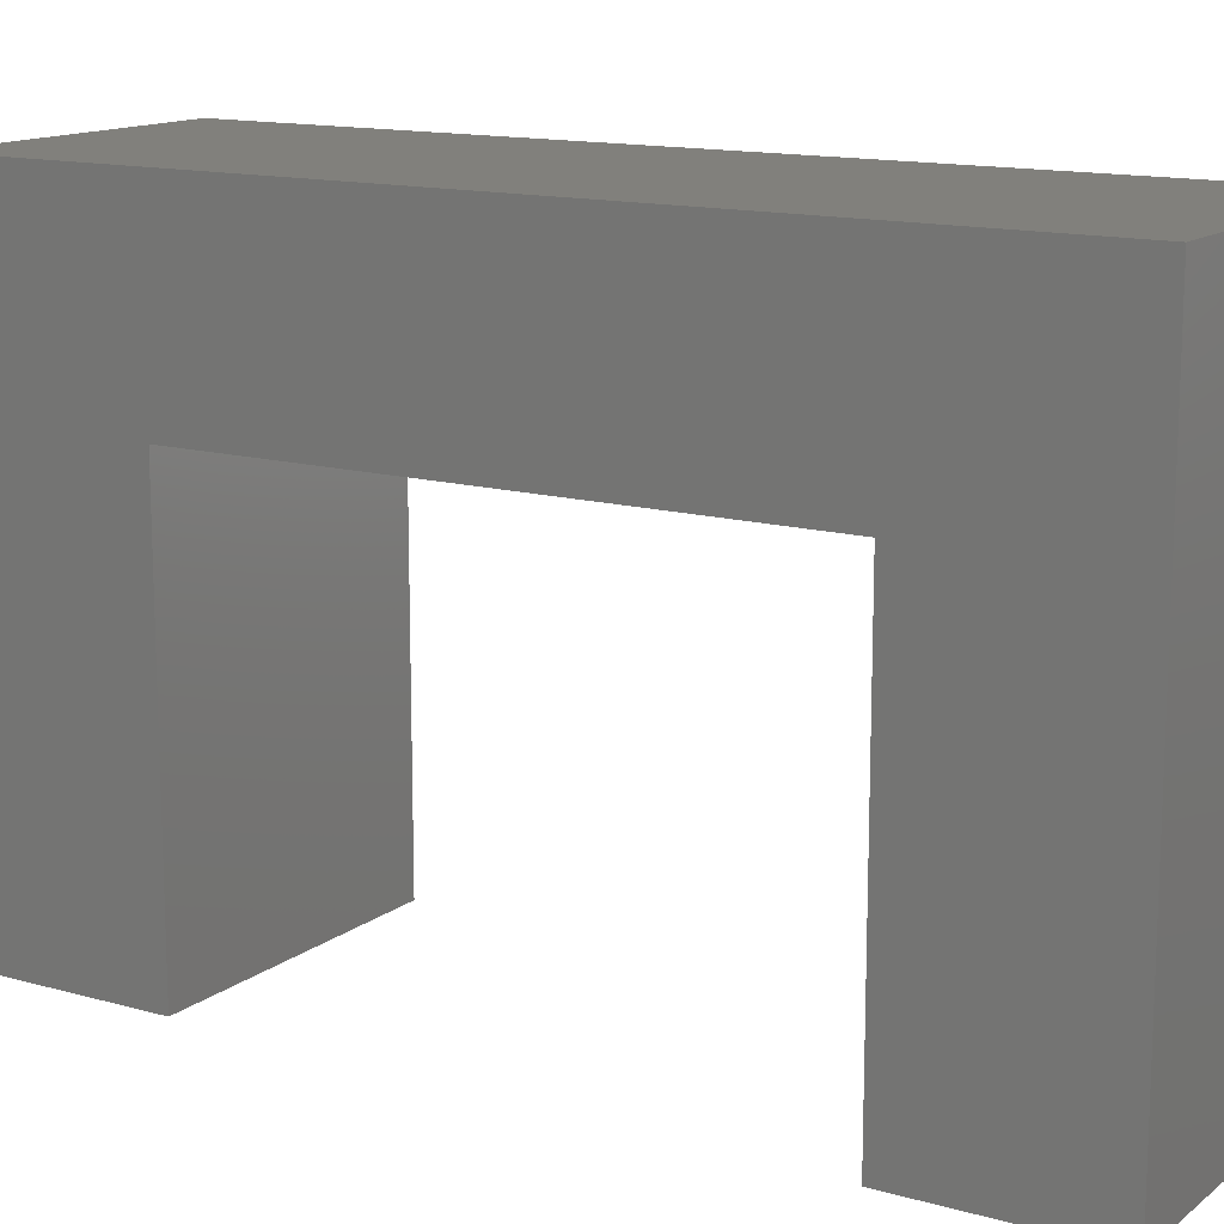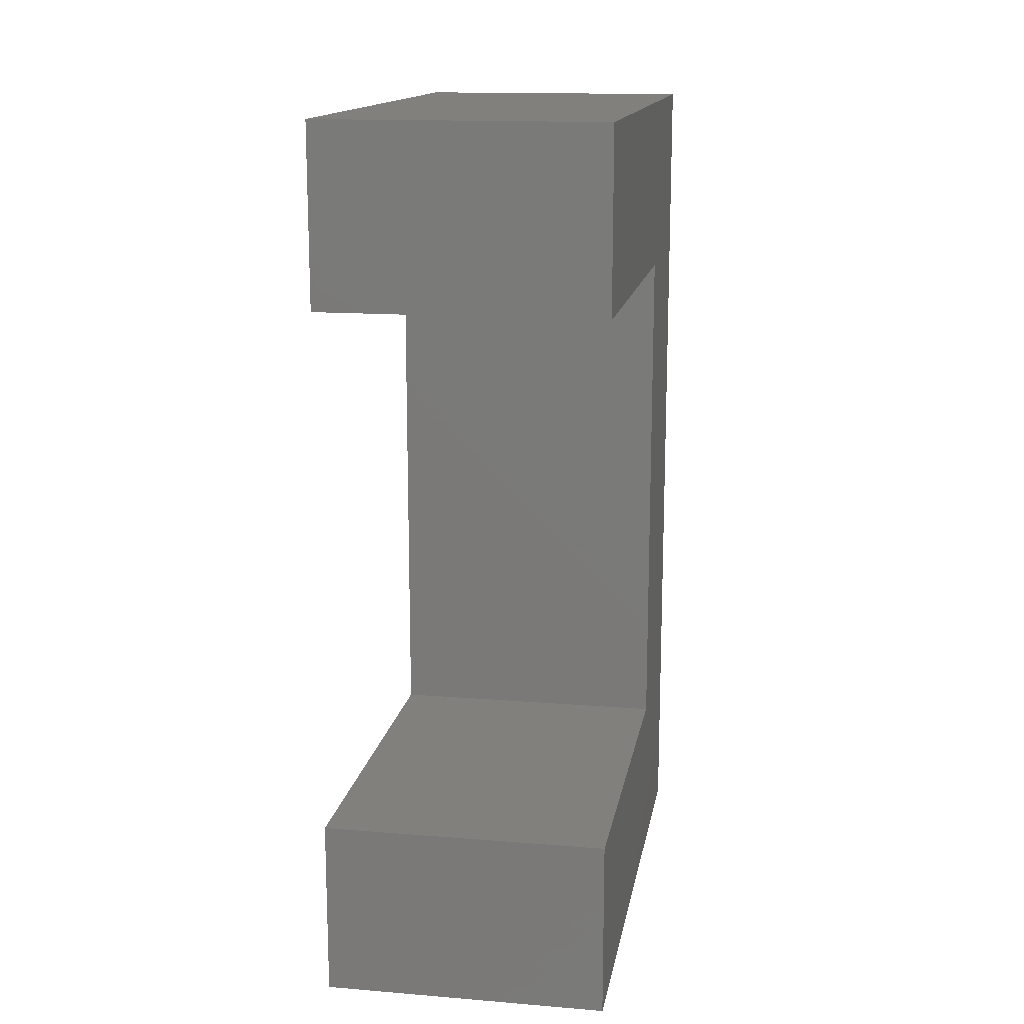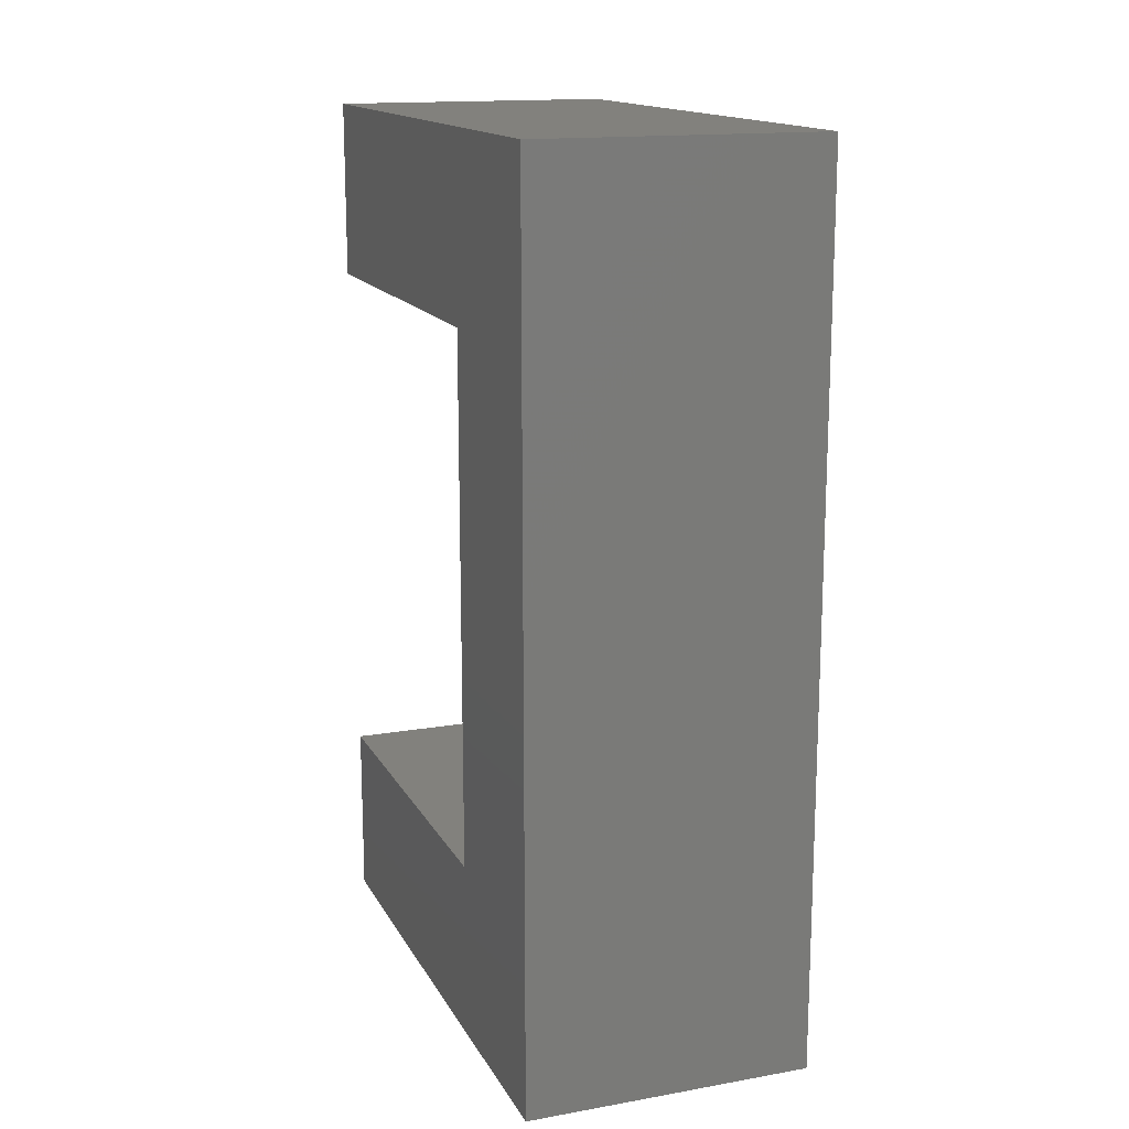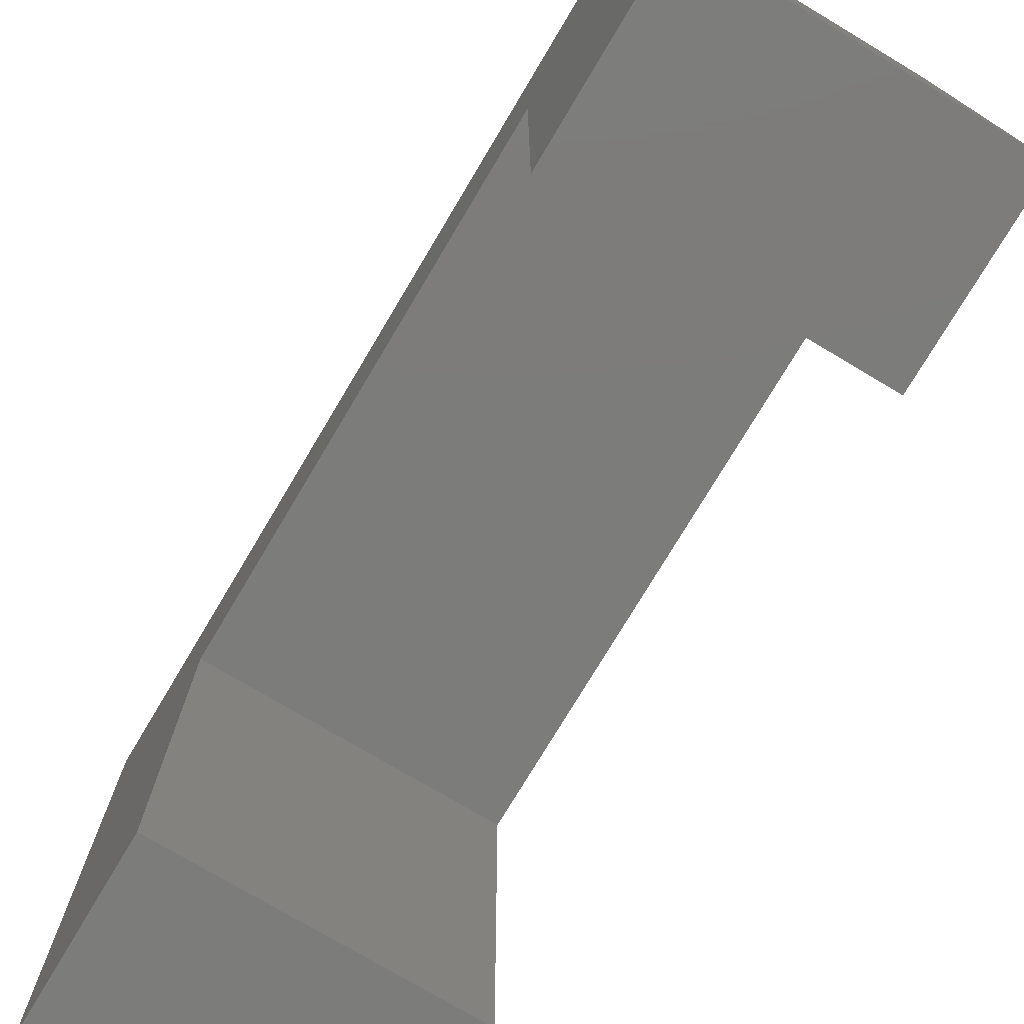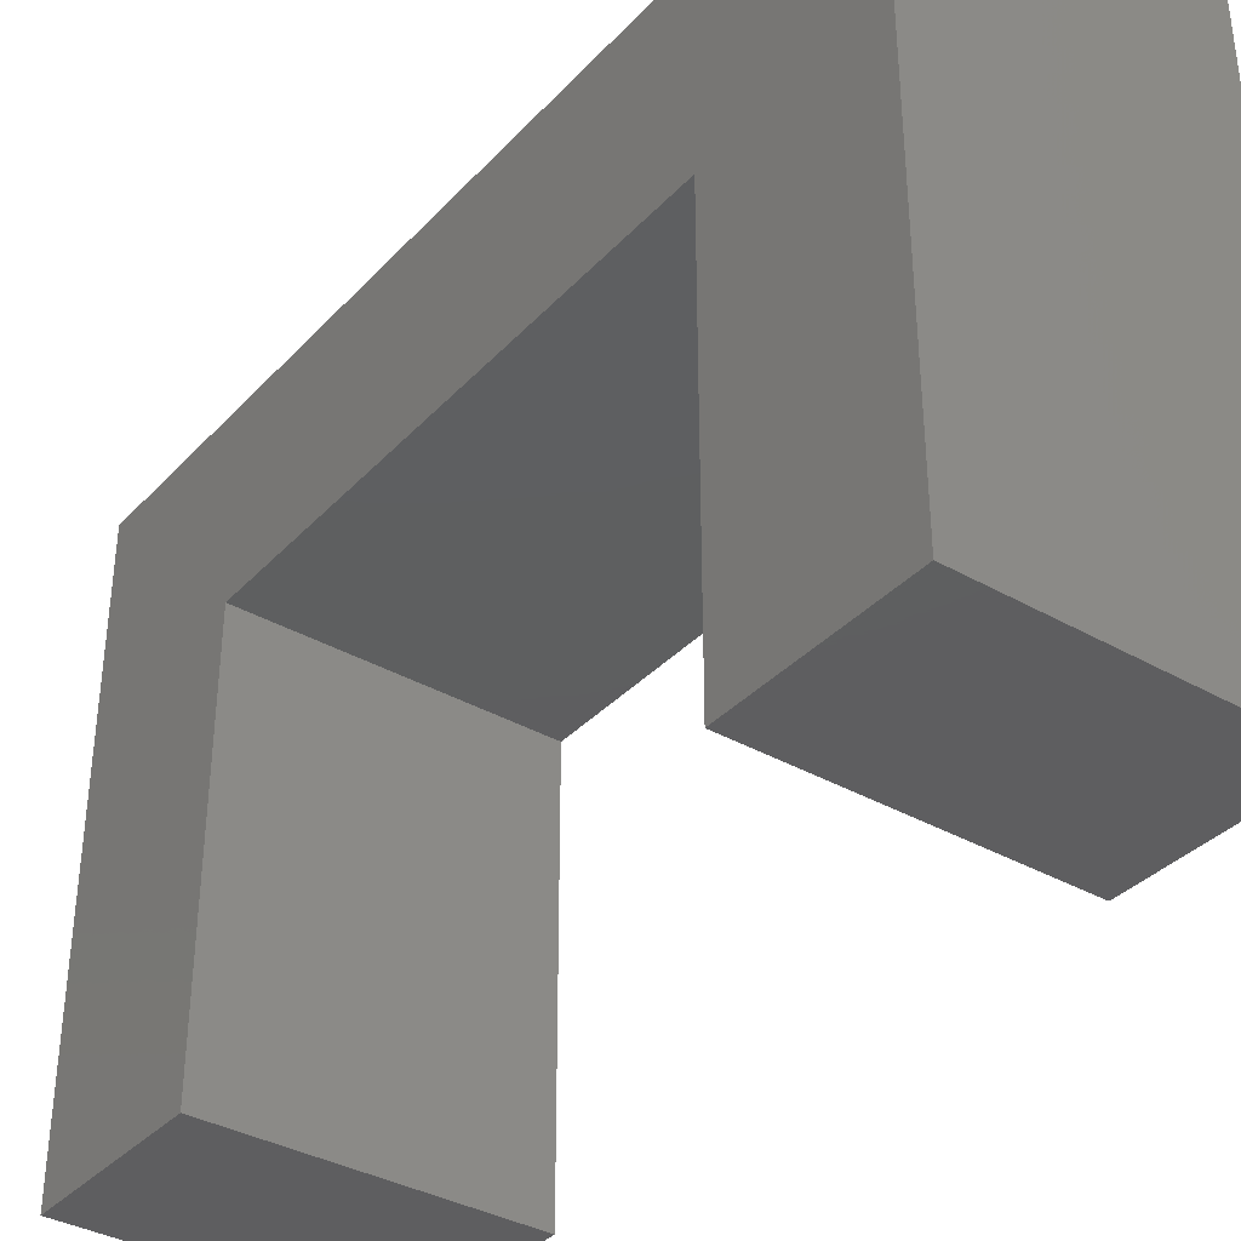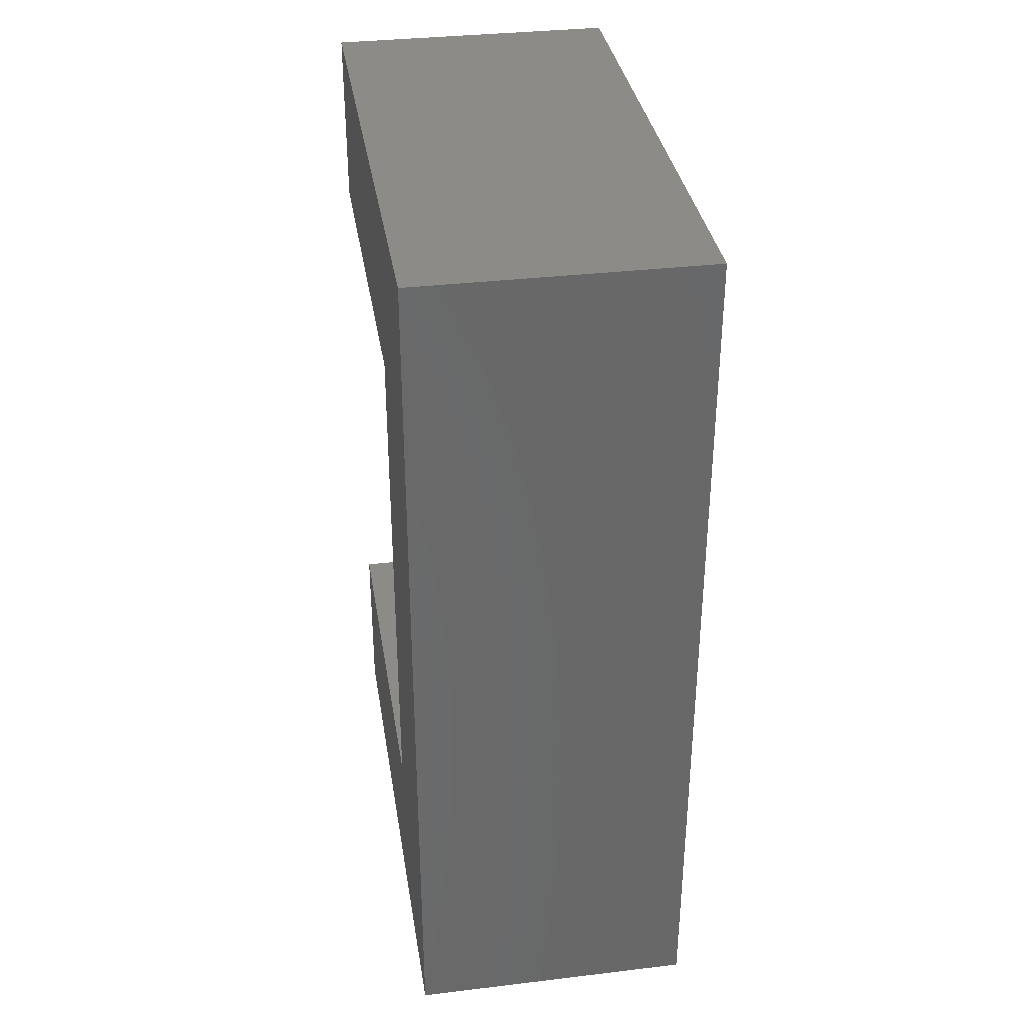
<metadata>
{"format":"stl","ext":"stl","renderer":"f3d","projection":"perspective","resolution":1024,"background":"white","views":[{"elev":13.8,"azim":-58.0,"up":"+Y"},{"elev":14.9,"azim":9.9,"up":"+Z"},{"elev":15.4,"azim":159.8,"up":"+Z"},{"elev":-75.5,"azim":-30.8,"up":"+Y"},{"elev":-36.2,"azim":143.2,"up":"+Y"},{"elev":34.8,"azim":171.0,"up":"+Z"}]}
</metadata>
<code>
# stl→obj: 16 verts, 28 faces
v 30.38 2.25 -0.5
v 30.38 2.25 11.88
v 34.38 2.25 -0.5
v 34.38 2.25 11.88
v 30.38 -5.75 11.88
v 34.38 -5.75 11.88
v 30.38 -5.75 9.378
v 34.38 -5.75 9.378
v 30.38 -0.25 9.378
v 34.38 -0.25 9.378
v 30.38 -0.25 2
v 34.38 -0.25 2
v 30.38 -5.75 2
v 34.38 -5.75 2
v 30.38 -5.75 -0.5
v 34.38 -5.75 -0.5
f 1 2 3
f 3 2 4
f 2 5 4
f 4 5 6
f 5 7 6
f 6 7 8
f 7 9 8
f 8 9 10
f 9 11 10
f 10 11 12
f 11 13 12
f 12 13 14
f 13 15 14
f 14 15 16
f 15 1 16
f 16 1 3
f 8 10 6
f 6 10 4
f 4 10 12
f 4 12 3
f 3 12 16
f 16 12 14
f 7 5 9
f 9 5 2
f 9 2 1
f 9 1 11
f 11 1 15
f 11 15 13

</code>
